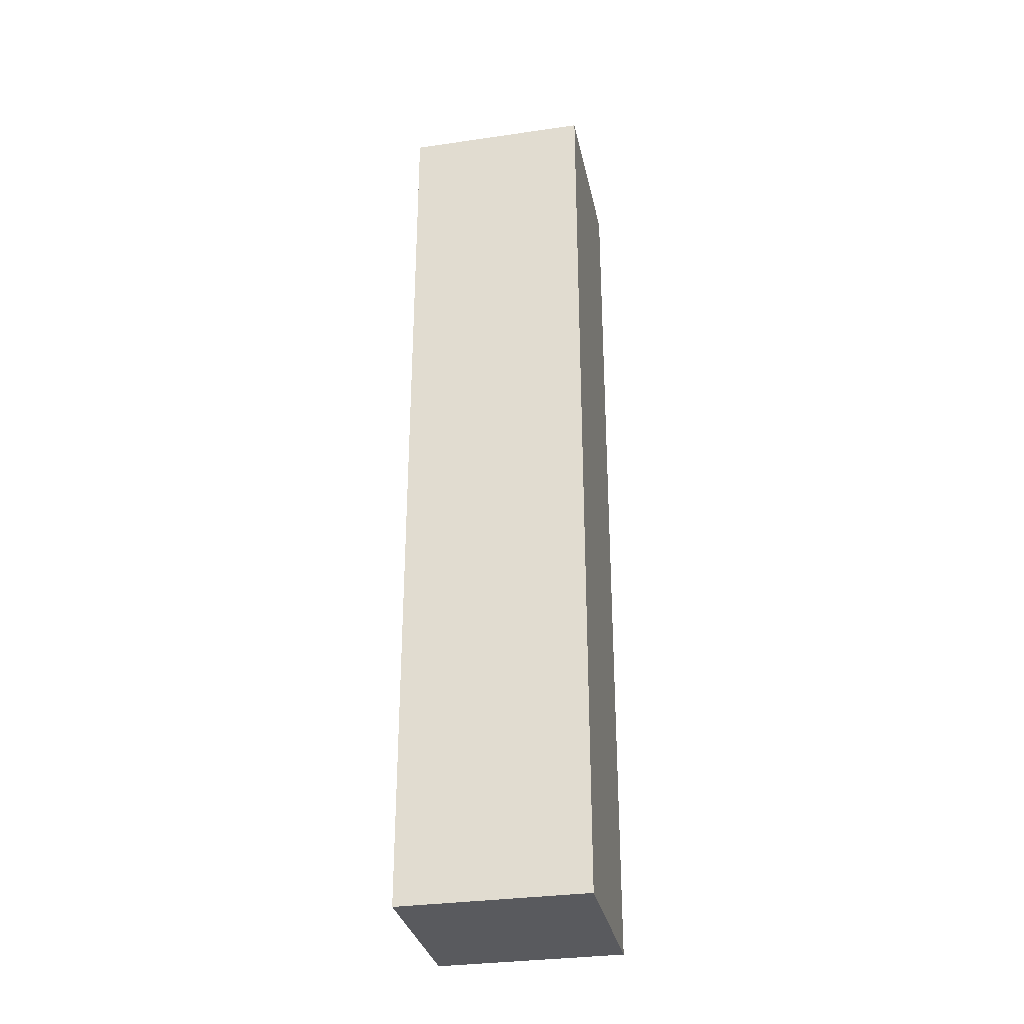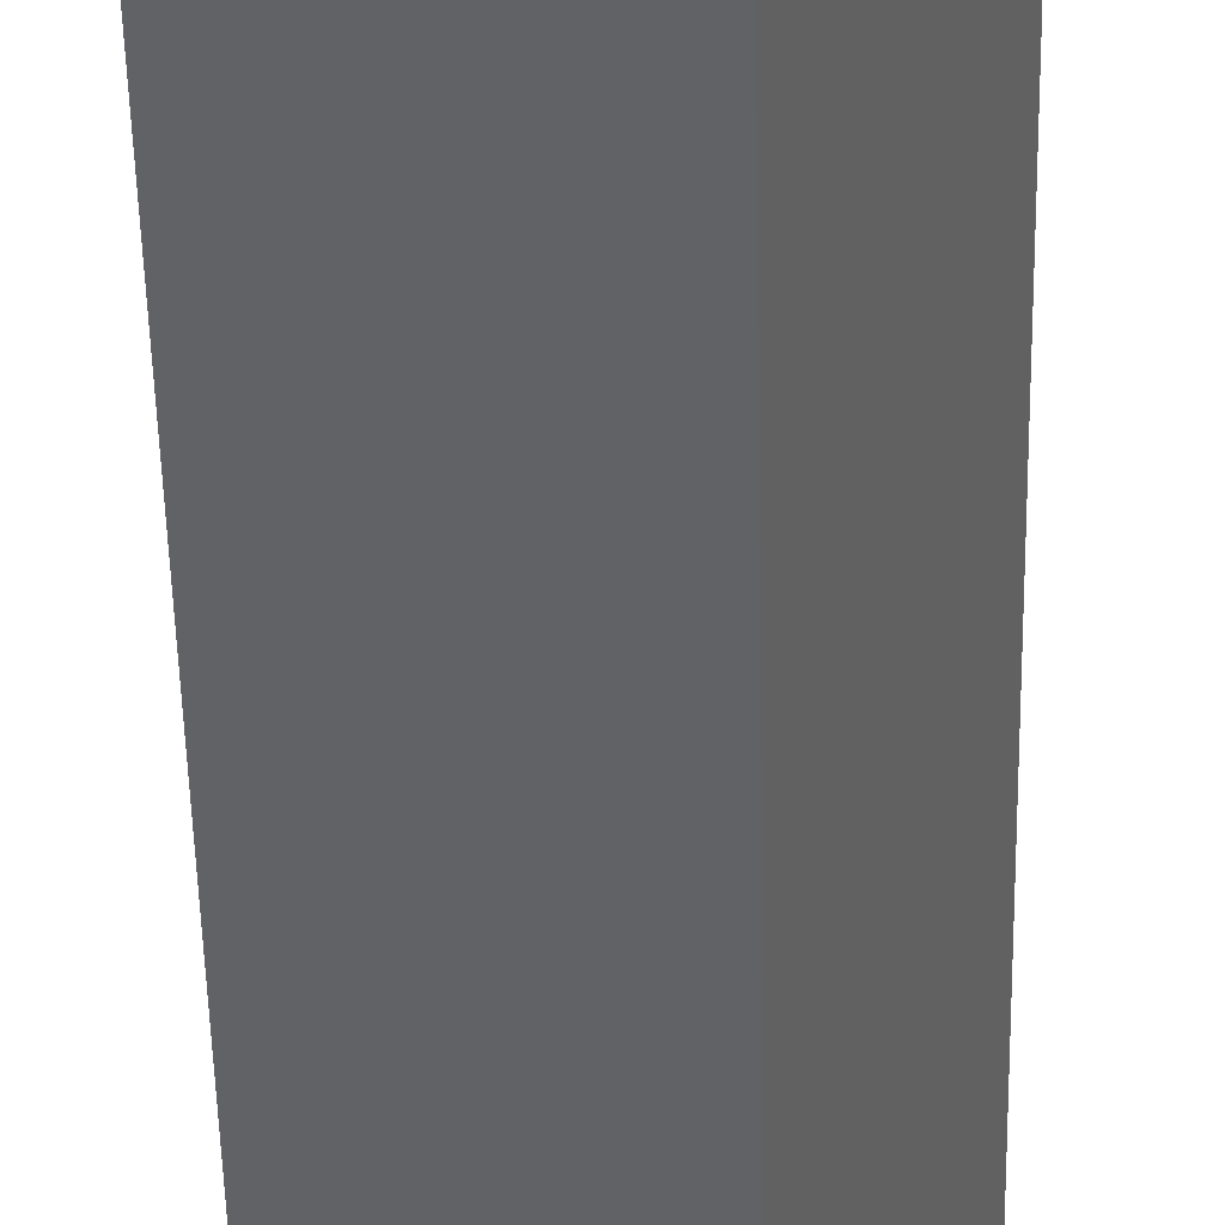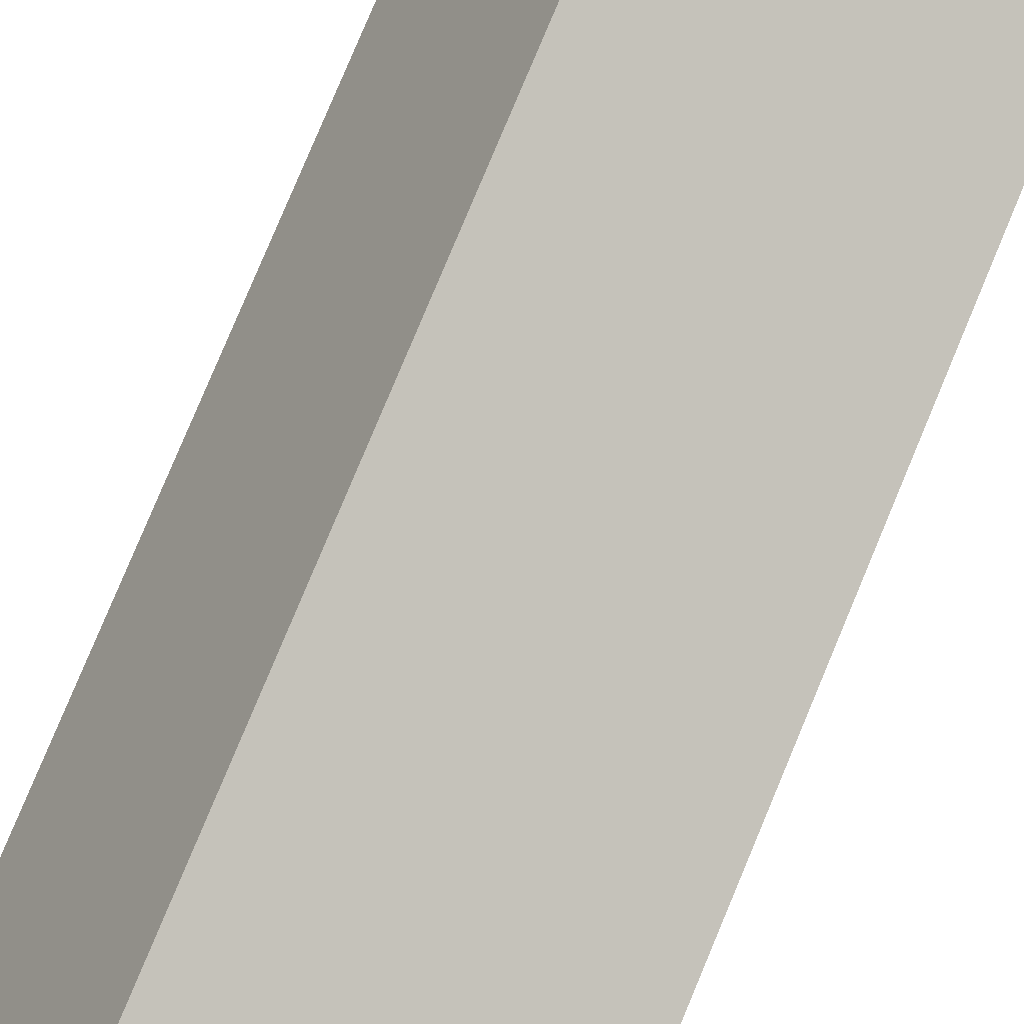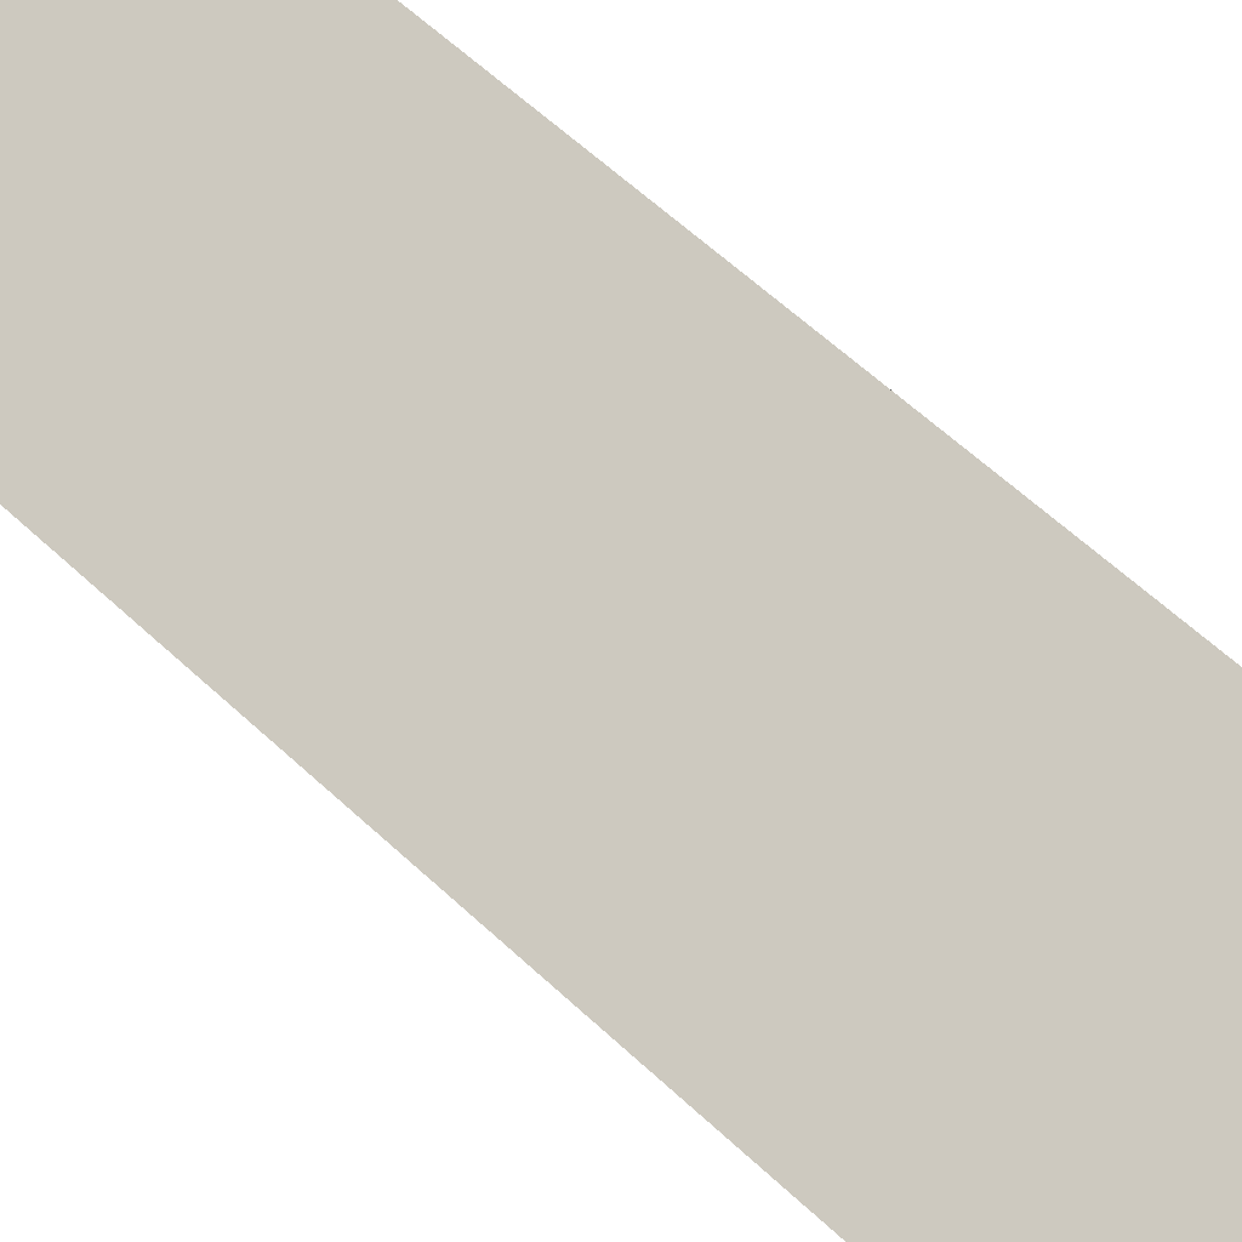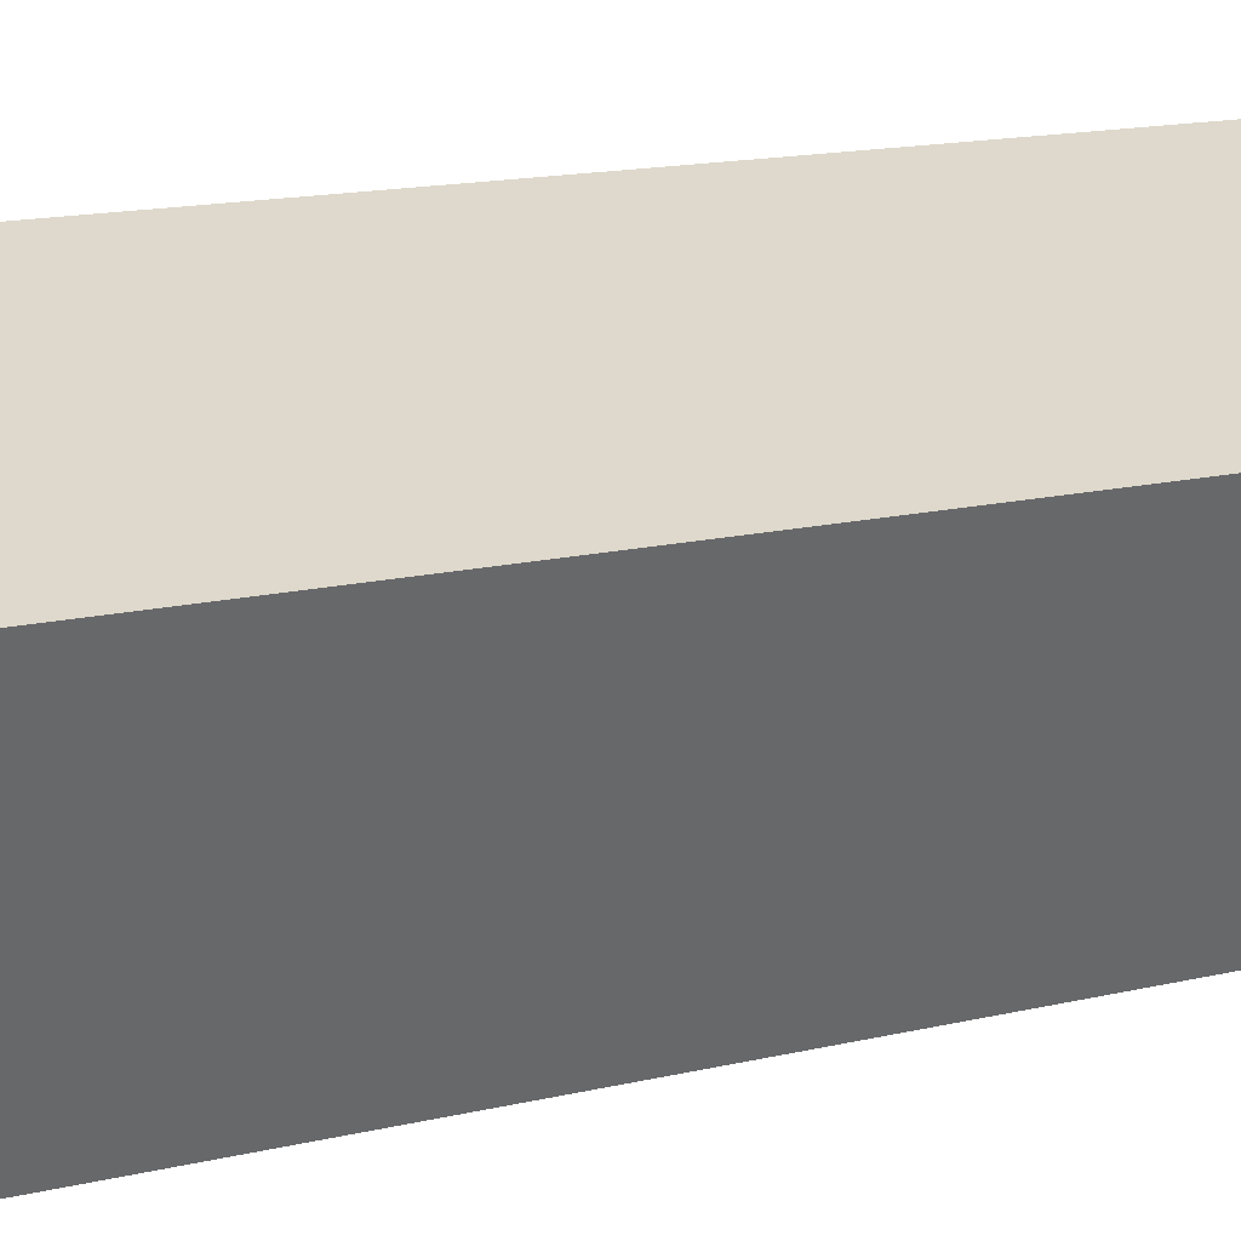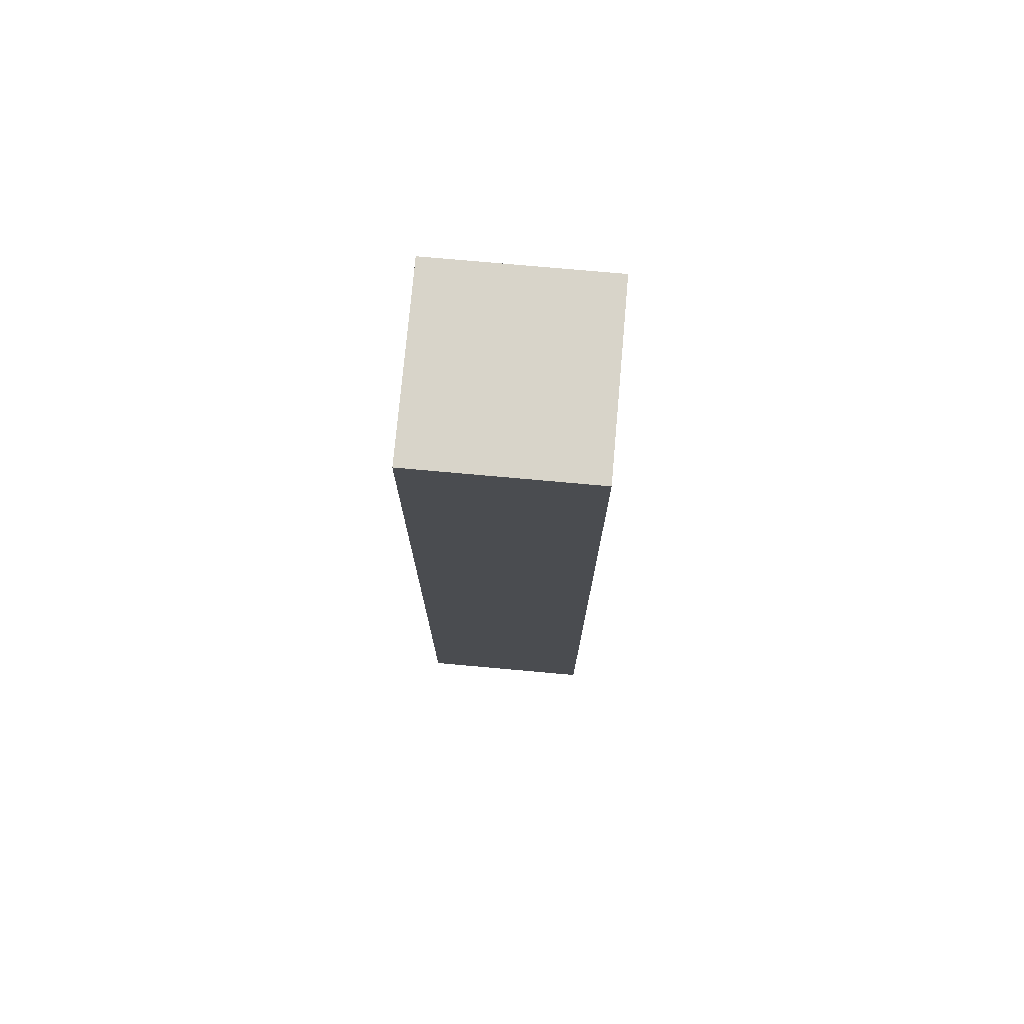
<metadata>
{"format":"obj","ext":"obj","renderer":"f3d","projection":"perspective","resolution":1024,"background":"white","views":[{"elev":-31.7,"azim":-52.9,"up":"+Y"},{"elev":-47.0,"azim":1.1,"up":"+Z"},{"elev":77.5,"azim":22.5,"up":"+Z"},{"elev":52.4,"azim":136.4,"up":"+Z"},{"elev":10.0,"azim":52.6,"up":"+Z"},{"elev":75.3,"azim":30.6,"up":"+Y"}]}
</metadata>
<code>
v  0.787 9.16 1.651
v  1.594 9.16 -0.759
v  0 9.16 5.609e-16
v  2.381 9.16 0.892
v  1.594 4.648e-17 -0.759
v  0 0 0
v  0.787 -1.011e-16 1.651
v  2.381 -5.462e-17 0.892
g defaultobject
f 1 2 3
f 2 1 4
f 5 3 2
f 3 5 6
f 6 1 3
f 1 6 7
f 7 4 1
f 4 7 8
f 8 2 4
f 2 8 5
f 5 7 6
f 7 5 8

</code>
